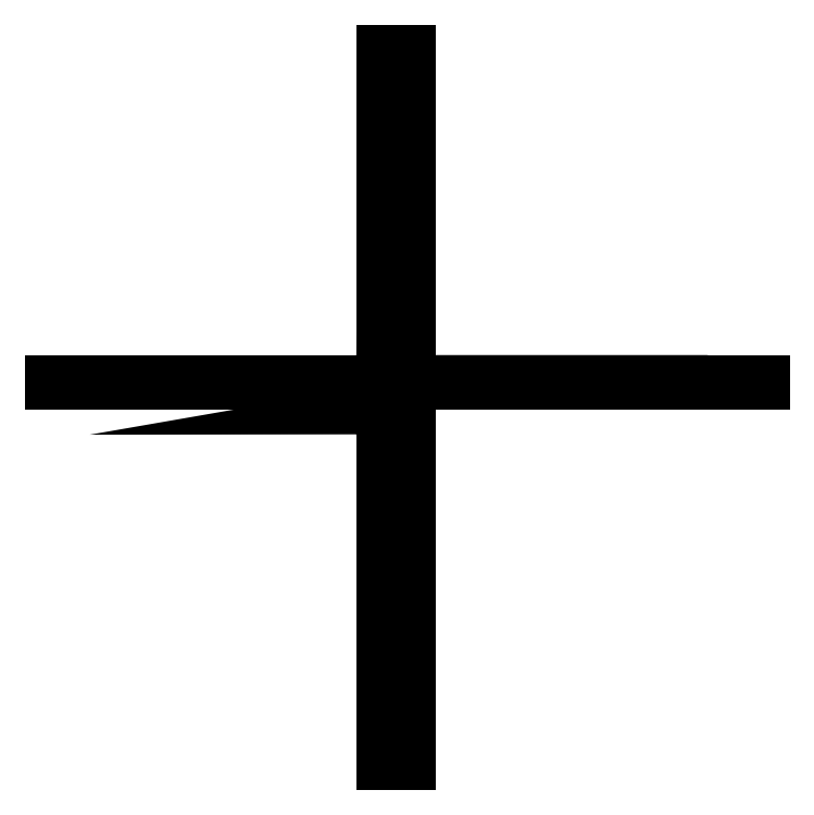
<metadata>
{"format":"dxf","ext":"dxf","renderer":"ezdxf+matplotlib","layout":"modelspace","background":"white","min_lineweight":24,"dpi":150}
</metadata>
<code>
0
SECTION
2
ENTITIES
0
INSERT
8
LAYER_2
2
AI9-BLK3
10
56.52
20
165.2
30
0
0
INSERT
8
LAYER_2
2
AI9-BLK2
10
147
20
37.59
30
0
0
INSERT
8
LAYER_2
2
AI9-BLK1
10
165.5
20
146.7
30
0
0
CIRCLE
8
LAYER_2
10
8.973
20
10.22
30
0
40
5.159
0
CIRCLE
8
LAYER_2
10
11.02
20
194.4
30
0
40
5.159
0
CIRCLE
8
LAYER_2
10
192.4
20
8.88
30
0
40
5.159
0
CIRCLE
8
LAYER_2
10
194.7
20
192.7
30
0
40
5.159
0
CIRCLE
8
LAYER_2
10
101.6
20
101.1
30
0
40
5.159
0
SPLINE
8
LAYER_2
210
0
220
0
230
1
70
     8
71
     3
72
    41
73
    37
74
     0
42
1e-08
43
1e-08
40
0
40
0
40
0
40
0
40
1
40
1
40
1
40
2
40
2
40
2
40
3
40
3
40
3
40
4
40
4
40
4
40
5
40
5
40
5
40
6
40
6
40
6
40
7
40
7
40
7
40
8
40
8
40
8
40
9
40
9
40
9
40
10
40
10
40
10
40
11
40
11
40
11
40
12
40
12
40
12
40
12
10
67
20
95.83
30
0
10
40.19
20
94.4
30
0
10
19.07
20
55.47
30
0
10
19.07
20
0.5922
30
0
10
19.07
20
0.5922
30
0
10
0.7023
20
0.5922
30
0
10
0.7023
20
0.5922
30
0
10
0.7023
20
0.5922
30
0
10
0.7462
20
9.392
30
0
10
0.7462
20
9.392
30
0
10
0.7462
20
5.345
30
0
10
4.481
20
2.064
30
0
10
8.652
20
2.064
30
0
10
12.82
20
2.064
30
0
10
16.91
20
5.345
30
0
10
16.91
20
9.392
30
0
10
16.91
20
9.392
30
0
10
16.91
20
10.32
30
0
10
16.91
20
10.32
30
0
10
16.58
20
17.85
30
0
10
14.53
20
23.73
30
0
10
14.53
20
31.24
30
0
10
14.53
20
71.66
30
0
10
41.31
20
112.7
30
0
10
67.14
20
111.7
30
0
10
67.14
20
111.7
30
0
10
67.14
20
111.7
30
0
10
67.14
20
111.7
30
0
10
71.52
20
111.7
30
0
10
75.08
20
108.2
30
0
10
75.09
20
103.8
30
0
10
75.1
20
99.4
30
0
10
71.55
20
95.84
30
0
10
67.17
20
95.83
30
0
10
67.17
20
95.83
30
0
10
67
20
95.83
30
0
10
67
20
95.83
30
0
0
LINE
8
LAYER_2
10
0.7023
20
2887
30
0
11
0.7023
21
-2892
31
0
0
LINE
8
LAYER_2
10
-2692
20
202.6
30
0
11
3088
21
202.6
31
0
0
LINE
8
LAYER_2
10
202.9
20
2887
30
0
11
202.9
21
-2892
31
0
0
ENDSEC
0
EOF

</code>
